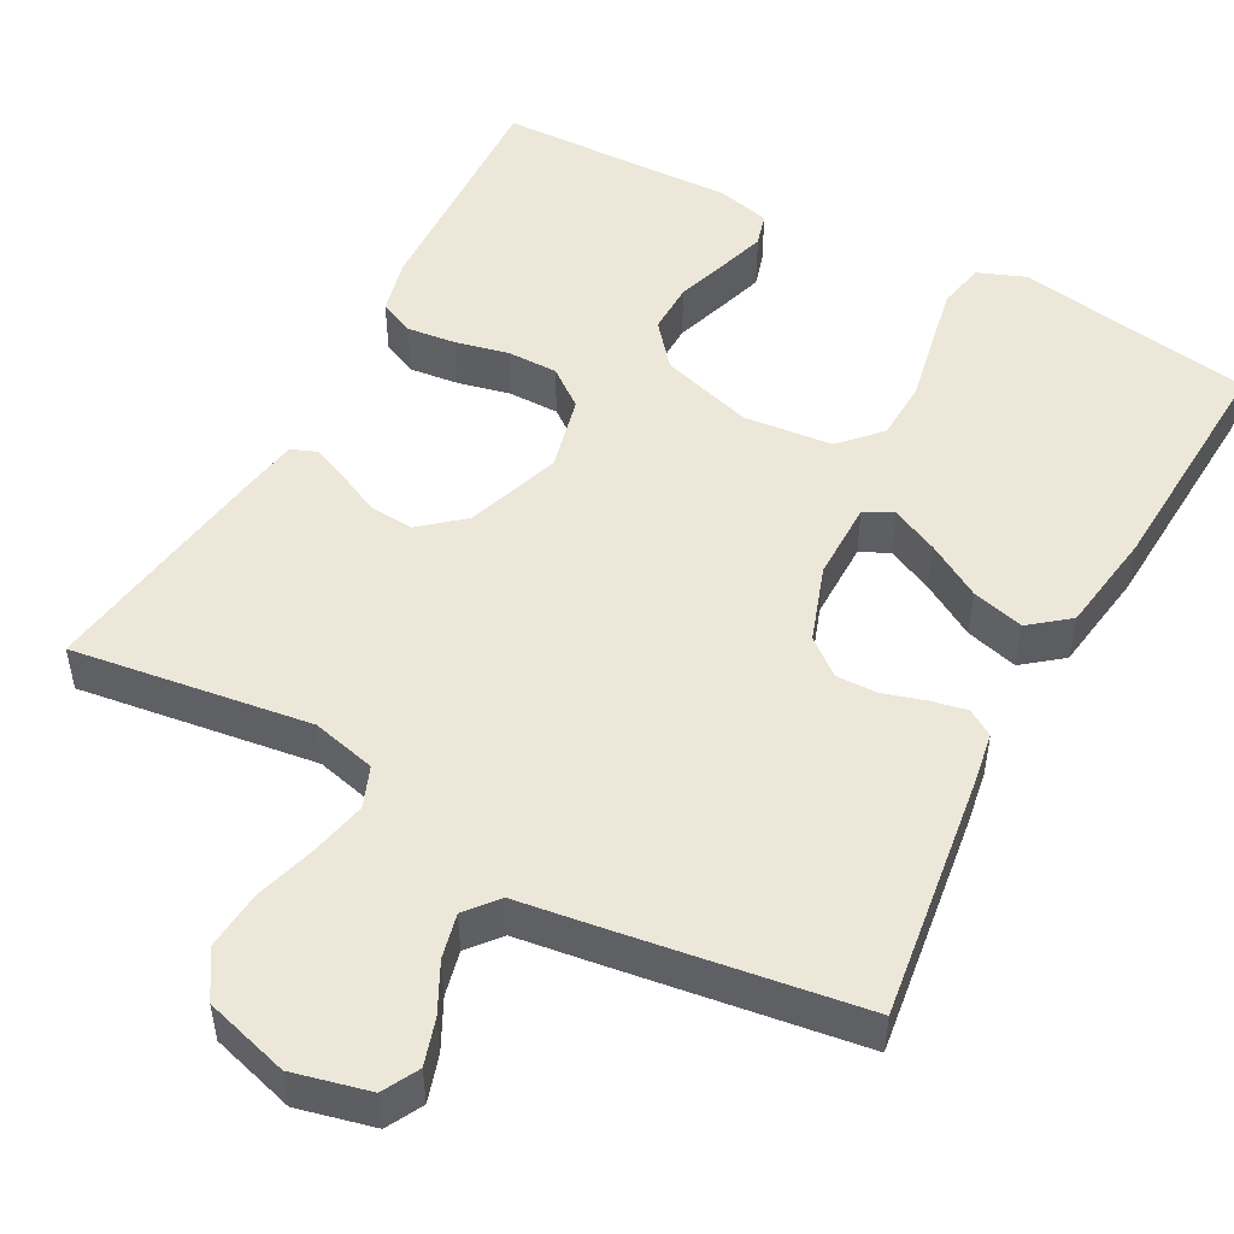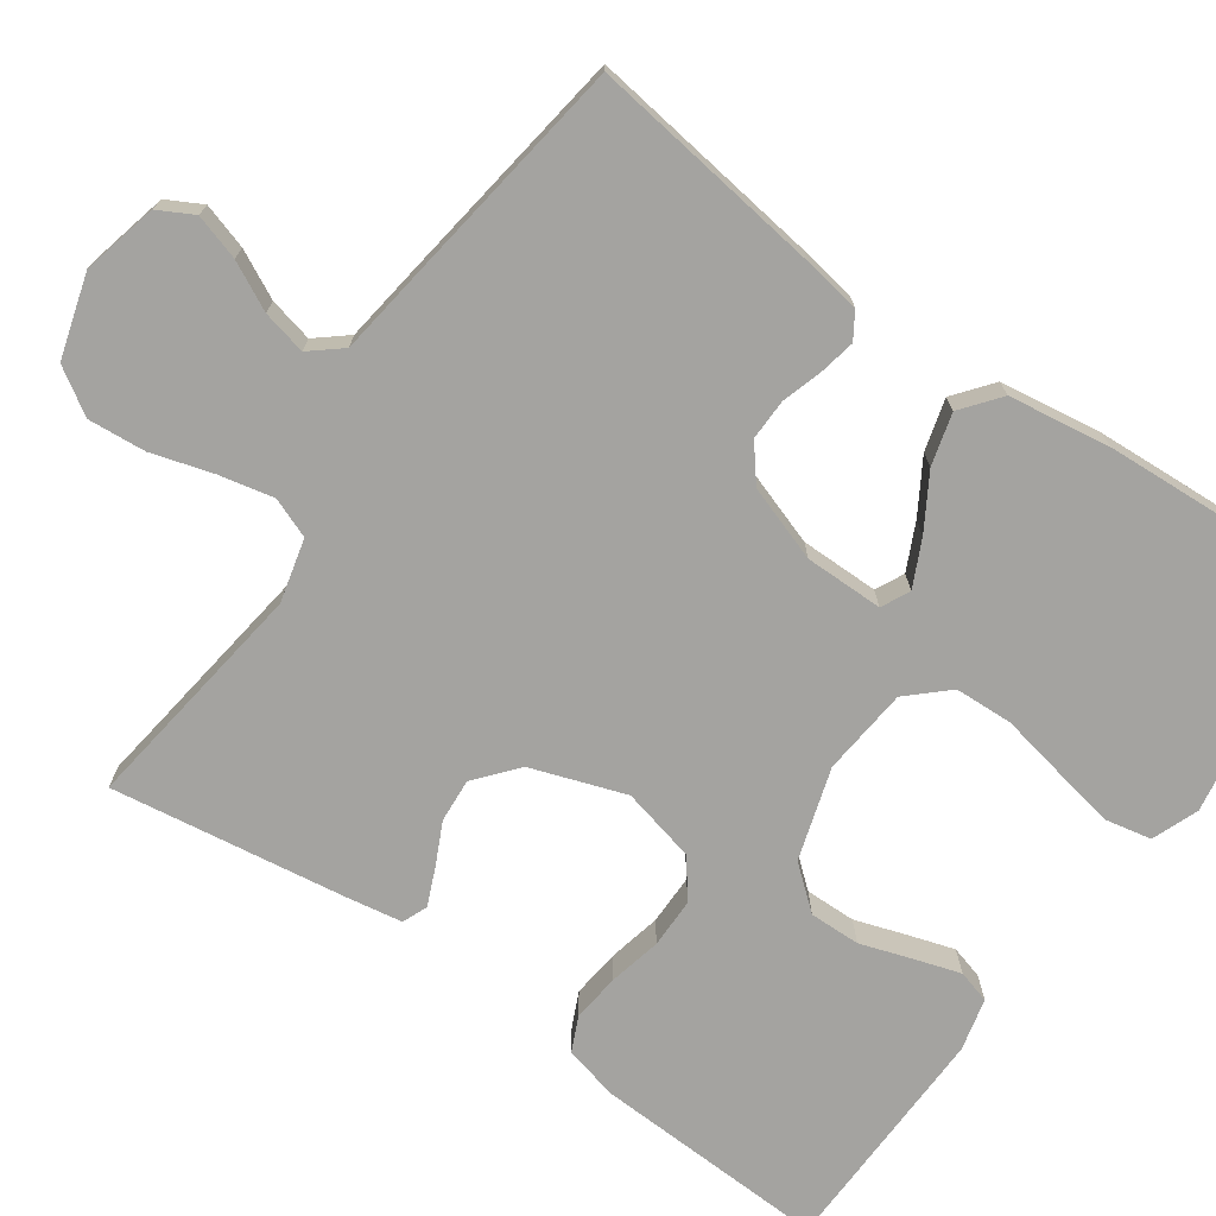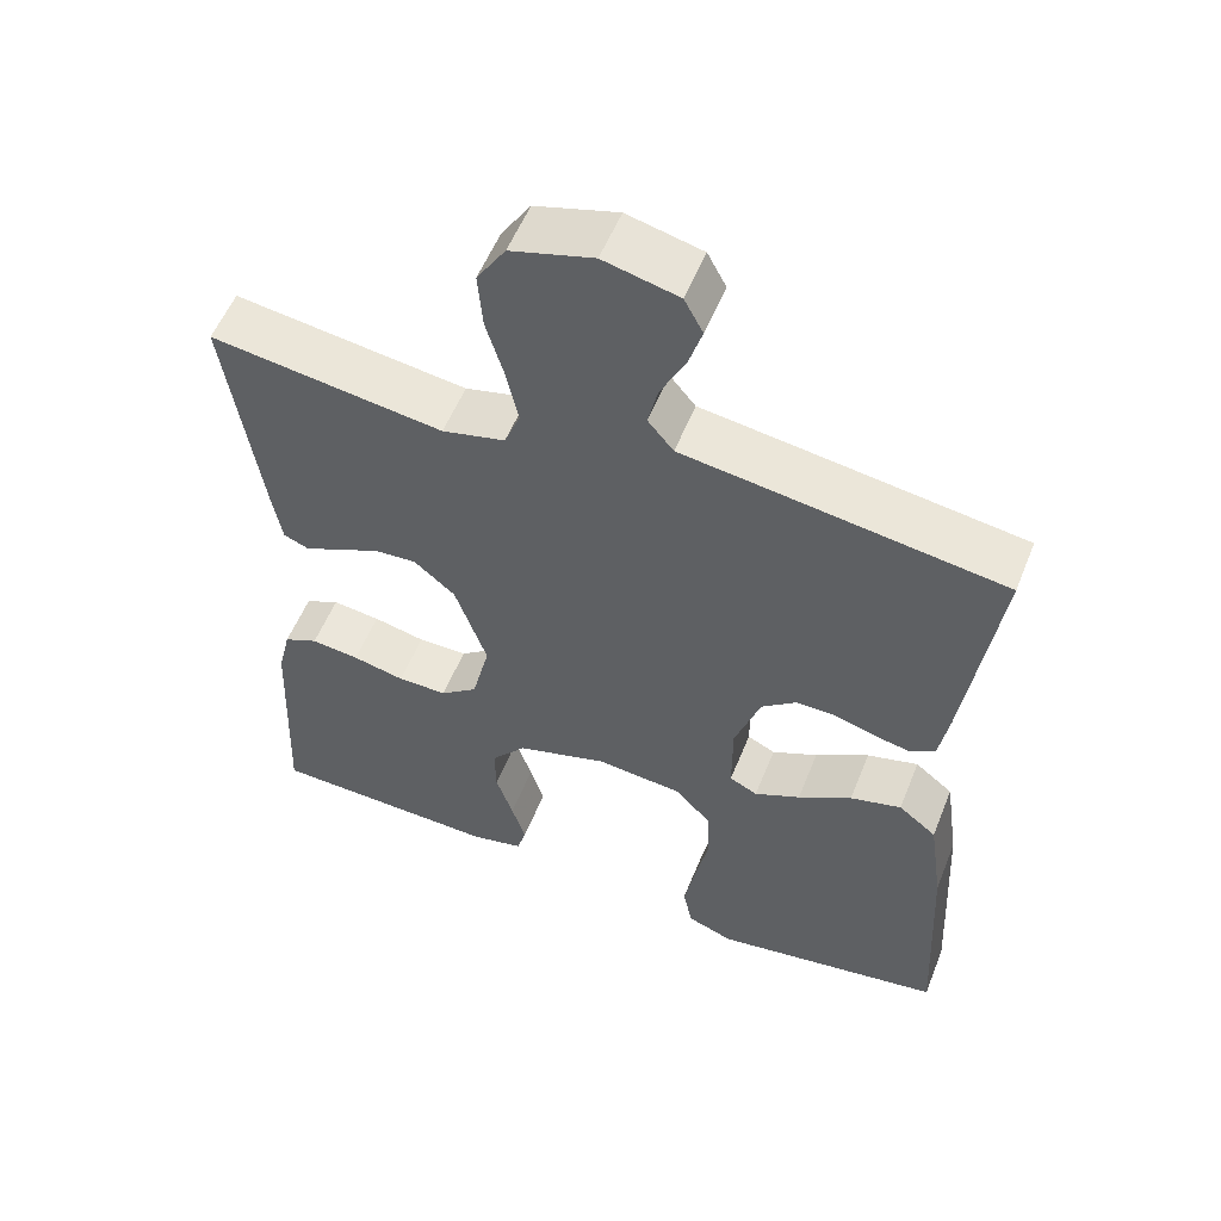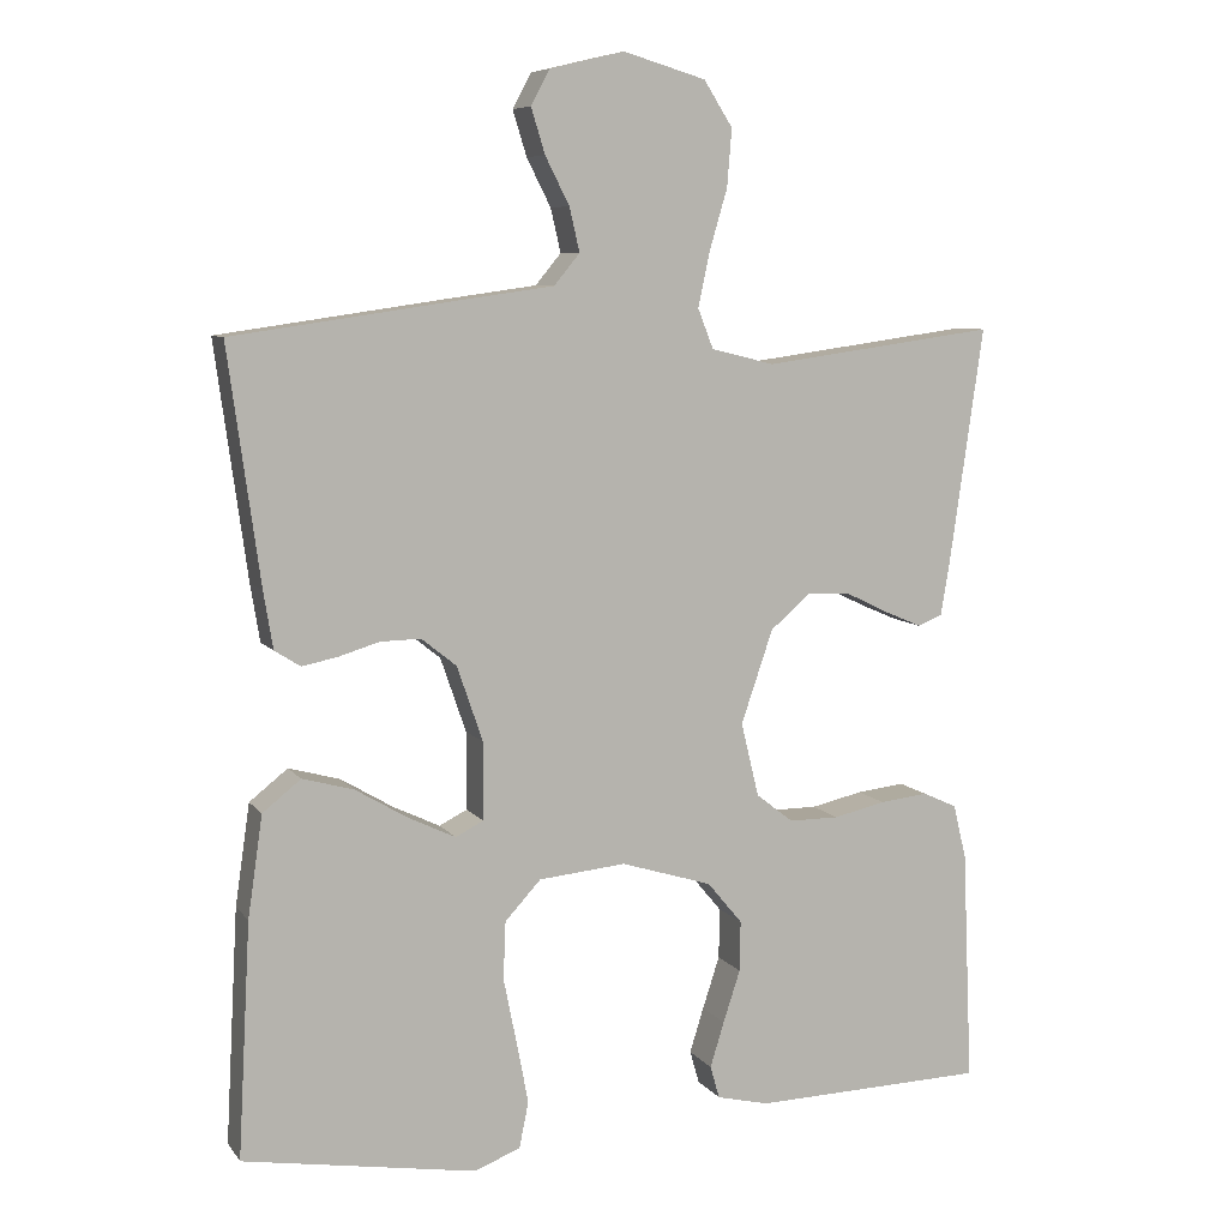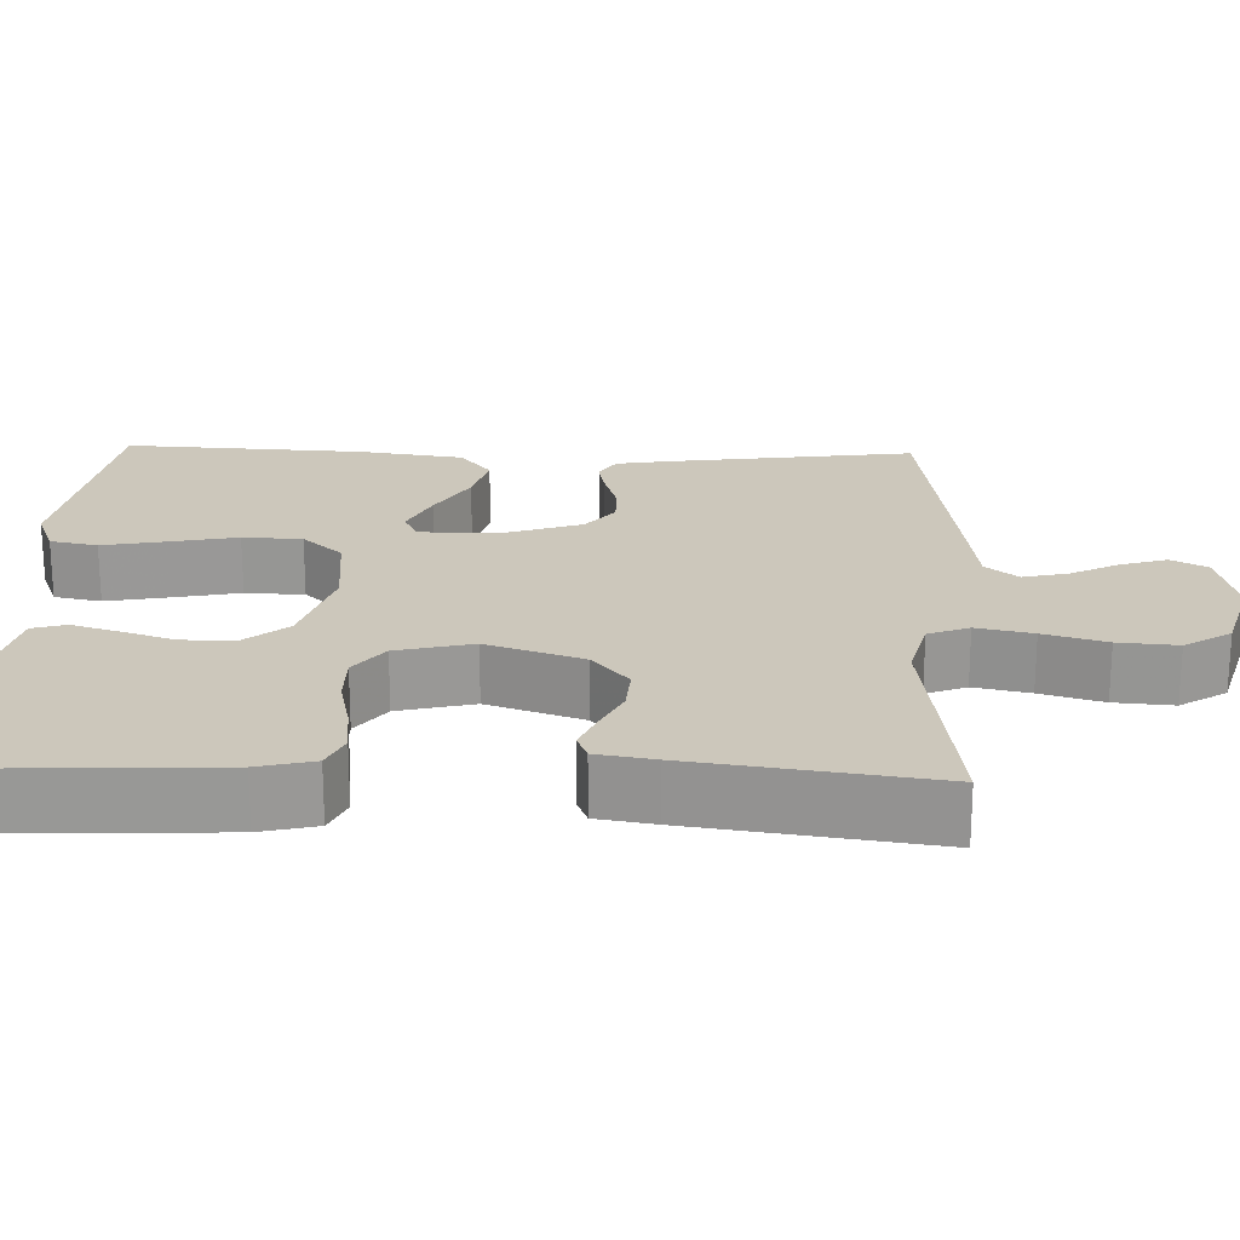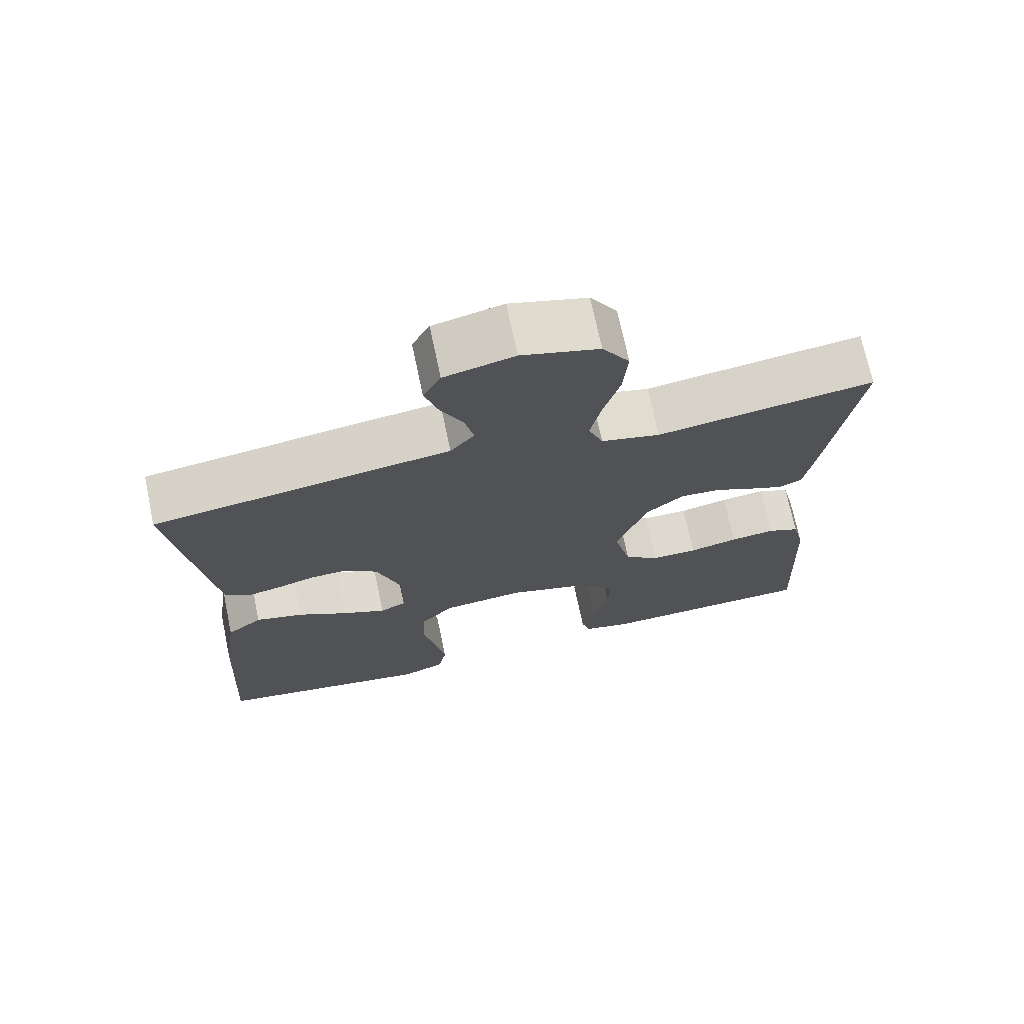
<metadata>
{"format":"obj","ext":"obj","renderer":"f3d","projection":"perspective","resolution":1024,"background":"white","views":[{"elev":50.1,"azim":28.3,"up":"+Y"},{"elev":-72.8,"azim":55.0,"up":"+Y"},{"elev":55.4,"azim":21.7,"up":"+Z"},{"elev":7.7,"azim":159.5,"up":"+Z"},{"elev":21.6,"azim":-88.2,"up":"+Y"},{"elev":71.4,"azim":168.1,"up":"+Z"}]}
</metadata>
<code>
v -0.5 0.07 -0.5
v -0.487 0.07 -0.2
v -0.47 0.07 -0.13
v -0.426 0.07 -0.11
v -0.364 0.07 -0.117
v -0.297 0.07 -0.132
v -0.233 0.07 -0.132
v -0.185 0.07 -0.095
v -0.162 0.07 0
v -0.203 0.07 0.12
v -0.256 0.07 0.165
v -0.312 0.07 0.161
v -0.366 0.07 0.135
v -0.413 0.07 0.115
v -0.445 0.07 0.128
v -0.457 0.07 0.2
v -0.5 0.07 0.5
v -0.2 0.07 0.459
v -0.119 0.07 0.479
v -0.099 0.07 0.53
v -0.114 0.07 0.6
v -0.137 0.07 0.678
v -0.143 0.07 0.752
v -0.106 0.07 0.81
v 0 0.07 0.841
v 0.096 0.07 0.818
v 0.12 0.07 0.773
v 0.102 0.07 0.715
v 0.071 0.07 0.654
v 0.058 0.07 0.598
v 0.091 0.07 0.558
v 0.2 0.07 0.543
v 0.5 0.07 0.5
v 0.459 0.07 0.2
v 0.447 0.07 0.127
v 0.414 0.07 0.106
v 0.369 0.07 0.115
v 0.316 0.07 0.131
v 0.264 0.07 0.132
v 0.219 0.07 0.096
v 0.186 0.07 0
v 0.186 0.07 -0.1
v 0.222 0.07 -0.118
v 0.281 0.07 -0.09
v 0.35 0.07 -0.049
v 0.416 0.07 -0.031
v 0.465 0.07 -0.07
v 0.484 0.07 -0.2
v 0.5 0.07 -0.5
v 0.2 0.07 -0.55
v 0.141 0.07 -0.527
v 0.129 0.07 -0.468
v 0.144 0.07 -0.39
v 0.161 0.07 -0.305
v 0.158 0.07 -0.231
v 0.112 0.07 -0.181
v 0 0.07 -0.17
v -0.117 0.07 -0.206
v -0.162 0.07 -0.26
v -0.161 0.07 -0.325
v -0.139 0.07 -0.392
v -0.121 0.07 -0.45
v -0.133 0.07 -0.492
v -0.2 0.07 -0.508
v -0.5 0 -0.5
v -0.487 0 -0.2
v -0.47 0 -0.13
v -0.426 0 -0.11
v -0.364 0 -0.117
v -0.297 0 -0.132
v -0.233 0 -0.132
v -0.185 0 -0.095
v -0.162 0 0
v -0.203 0 0.12
v -0.256 0 0.165
v -0.312 0 0.161
v -0.366 0 0.135
v -0.413 0 0.115
v -0.445 0 0.128
v -0.457 0 0.2
v -0.5 0 0.5
v -0.2 0 0.459
v -0.119 0 0.479
v -0.099 0 0.53
v -0.114 0 0.6
v -0.137 0 0.678
v -0.143 0 0.752
v -0.106 0 0.81
v 0 0 0.841
v 0.096 0 0.818
v 0.12 0 0.773
v 0.102 0 0.715
v 0.071 0 0.654
v 0.058 0 0.598
v 0.091 0 0.558
v 0.2 0 0.543
v 0.5 0 0.5
v 0.459 0 0.2
v 0.447 0 0.127
v 0.414 0 0.106
v 0.369 0 0.115
v 0.316 0 0.131
v 0.264 0 0.132
v 0.219 0 0.096
v 0.186 0 0
v 0.186 0 -0.1
v 0.222 0 -0.118
v 0.281 0 -0.09
v 0.35 0 -0.049
v 0.416 0 -0.031
v 0.465 0 -0.07
v 0.484 0 -0.2
v 0.5 0 -0.5
v 0.2 0 -0.55
v 0.141 0 -0.527
v 0.129 0 -0.468
v 0.144 0 -0.39
v 0.161 0 -0.305
v 0.158 0 -0.231
v 0.112 0 -0.181
v 0 0 -0.17
v -0.117 0 -0.206
v -0.162 0 -0.26
v -0.161 0 -0.325
v -0.139 0 -0.392
v -0.121 0 -0.45
v -0.133 0 -0.492
v -0.2 0 -0.508
f 60 61 62 63
f 60 63 64 1
f 51 52 53 54
f 49 50 51 54
f 49 54 55
f 48 49 55 56
f 44 45 46 47
f 43 44 47 48
f 35 36 37 38
f 33 34 35 38
f 31 32 33 38
f 30 31 38 39
f 26 27 28 29
f 26 29 30
f 25 26 30
f 24 25 30
f 21 22 23 24
f 20 21 24 30
f 19 20 30 39
f 15 16 17 18
f 12 13 14 15
f 12 15 18 19
f 3 4 5 6
f 1 2 3 6
f 59 60 1 6
f 58 59 6 7
f 57 58 7 8
f 43 48 56 57
f 42 43 57 8
f 41 42 8 9
f 40 41 9 10
f 39 40 10 11
f 19 39 11
f 11 12 19
f 127 126 125 124
f 65 128 127 124
f 118 117 116 115
f 118 115 114 113
f 119 118 113
f 120 119 113 112
f 111 110 109 108
f 112 111 108 107
f 102 101 100 99
f 102 99 98 97
f 102 97 96 95
f 103 102 95 94
f 93 92 91 90
f 94 93 90
f 94 90 89
f 94 89 88
f 88 87 86 85
f 94 88 85 84
f 103 94 84 83
f 82 81 80 79
f 79 78 77 76
f 83 82 79 76
f 70 69 68 67
f 70 67 66 65
f 70 65 124 123
f 71 70 123 122
f 72 71 122 121
f 121 120 112 107
f 72 121 107 106
f 73 72 106 105
f 74 73 105 104
f 75 74 104 103
f 75 103 83
f 83 76 75
f 1 65 66 2
f 2 66 67 3
f 3 67 68 4
f 4 68 69 5
f 5 69 70 6
f 6 70 71 7
f 7 71 72 8
f 8 72 73 9
f 9 73 74 10
f 10 74 75 11
f 11 75 76 12
f 12 76 77 13
f 13 77 78 14
f 14 78 79 15
f 15 79 80 16
f 16 80 81 17
f 17 81 82 18
f 18 82 83 19
f 19 83 84 20
f 20 84 85 21
f 21 85 86 22
f 22 86 87 23
f 23 87 88 24
f 24 88 89 25
f 25 89 90 26
f 26 90 91 27
f 27 91 92 28
f 28 92 93 29
f 29 93 94 30
f 30 94 95 31
f 31 95 96 32
f 32 96 97 33
f 33 97 98 34
f 34 98 99 35
f 35 99 100 36
f 36 100 101 37
f 37 101 102 38
f 38 102 103 39
f 39 103 104 40
f 40 104 105 41
f 41 105 106 42
f 42 106 107 43
f 43 107 108 44
f 44 108 109 45
f 45 109 110 46
f 46 110 111 47
f 47 111 112 48
f 48 112 113 49
f 49 113 114 50
f 50 114 115 51
f 51 115 116 52
f 52 116 117 53
f 53 117 118 54
f 54 118 119 55
f 55 119 120 56
f 56 120 121 57
f 57 121 122 58
f 58 122 123 59
f 59 123 124 60
f 60 124 125 61
f 61 125 126 62
f 62 126 127 63
f 63 127 128 64
f 64 128 65 1

</code>
